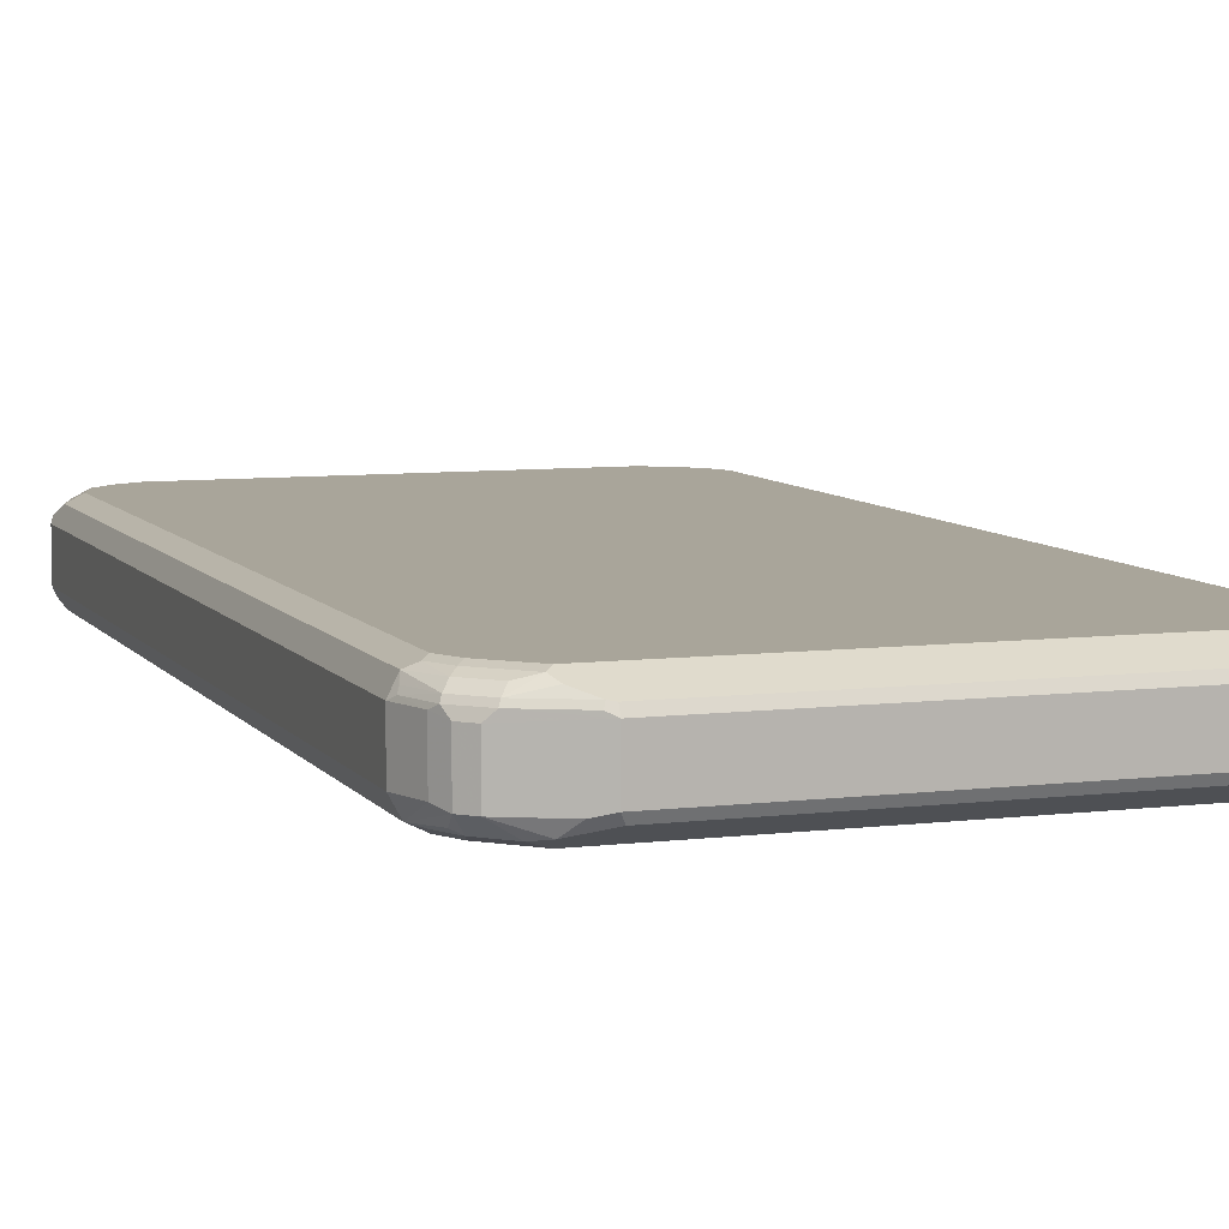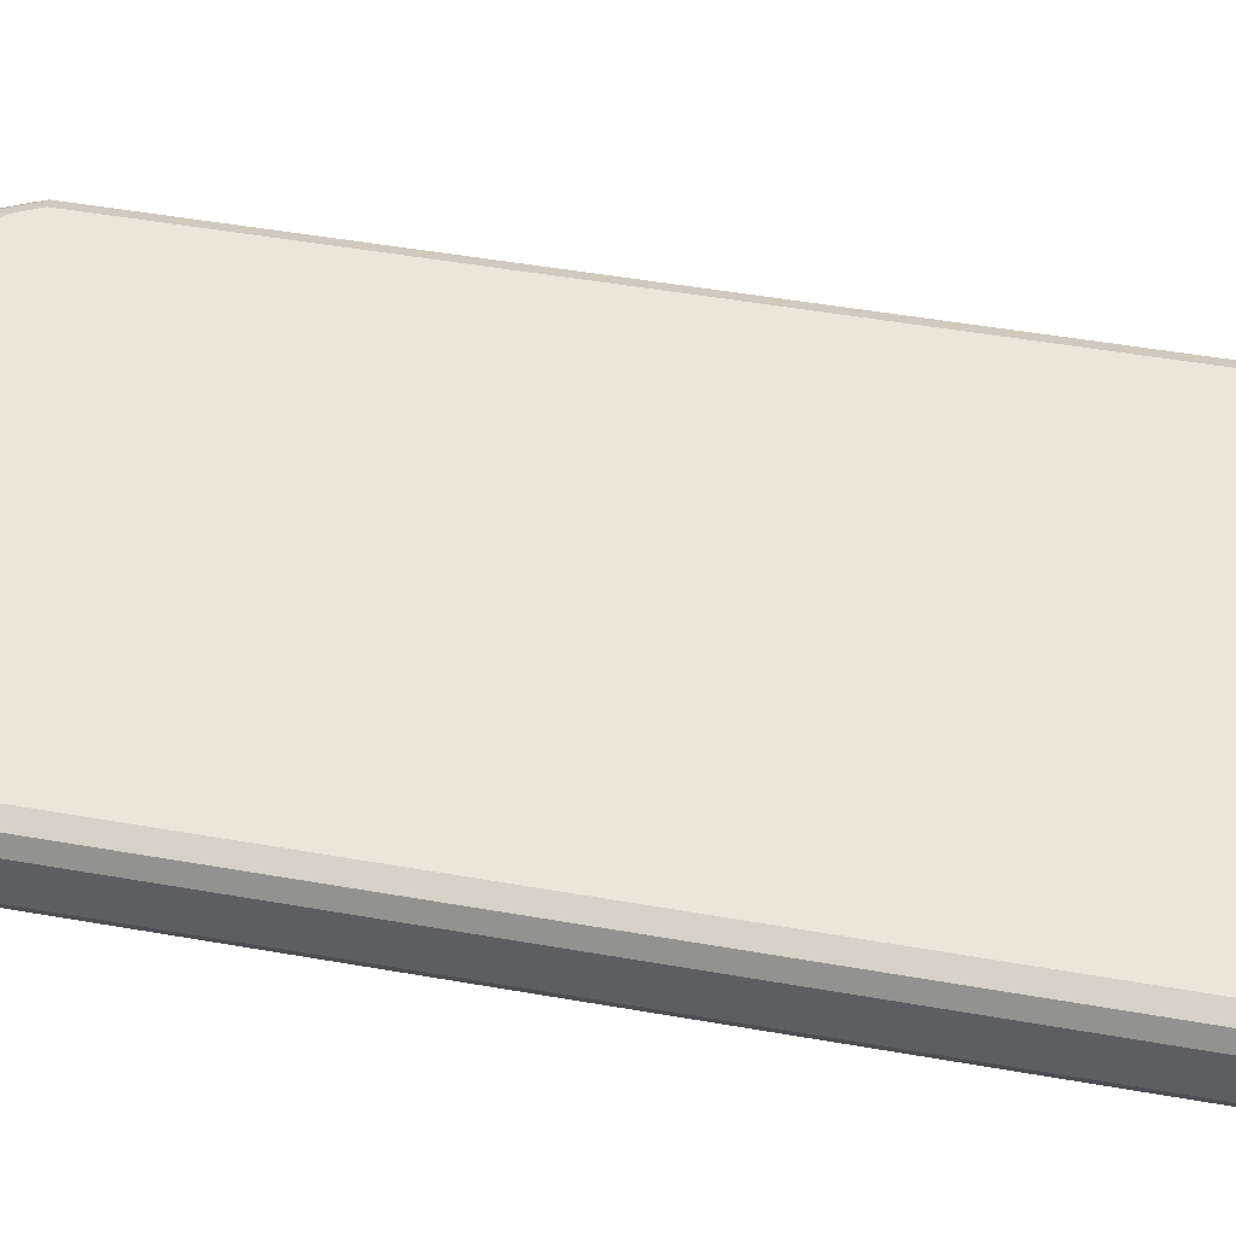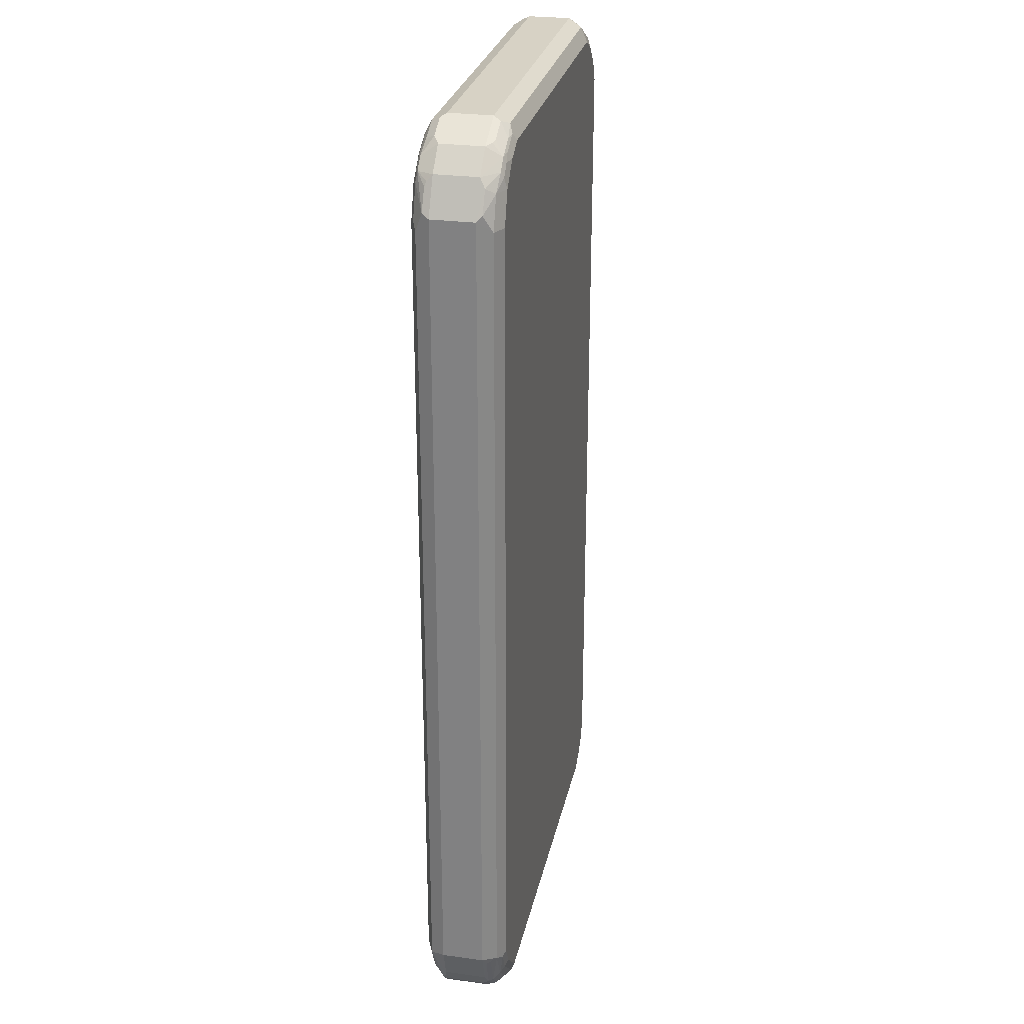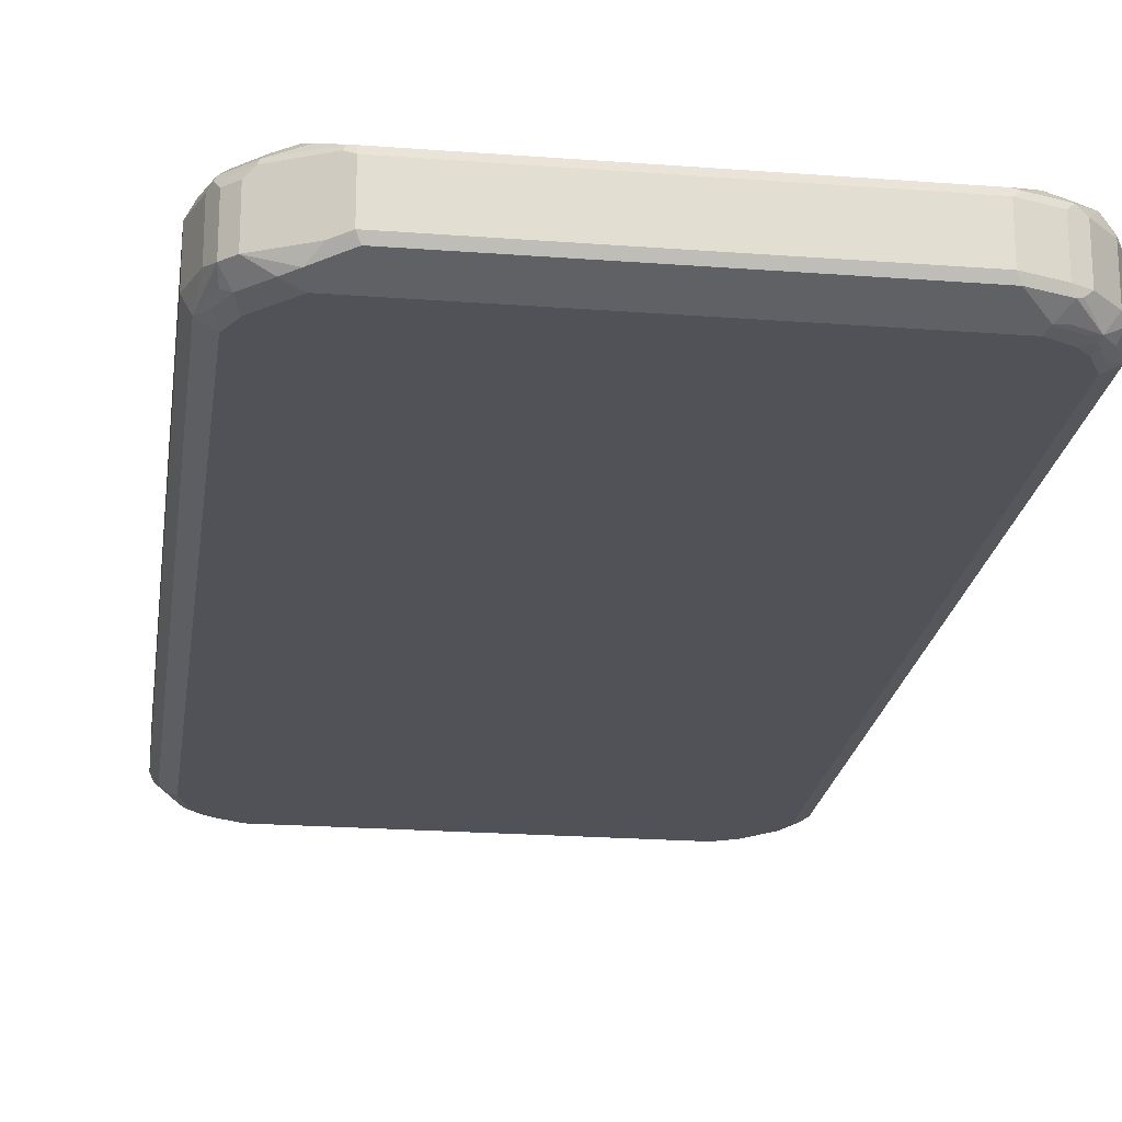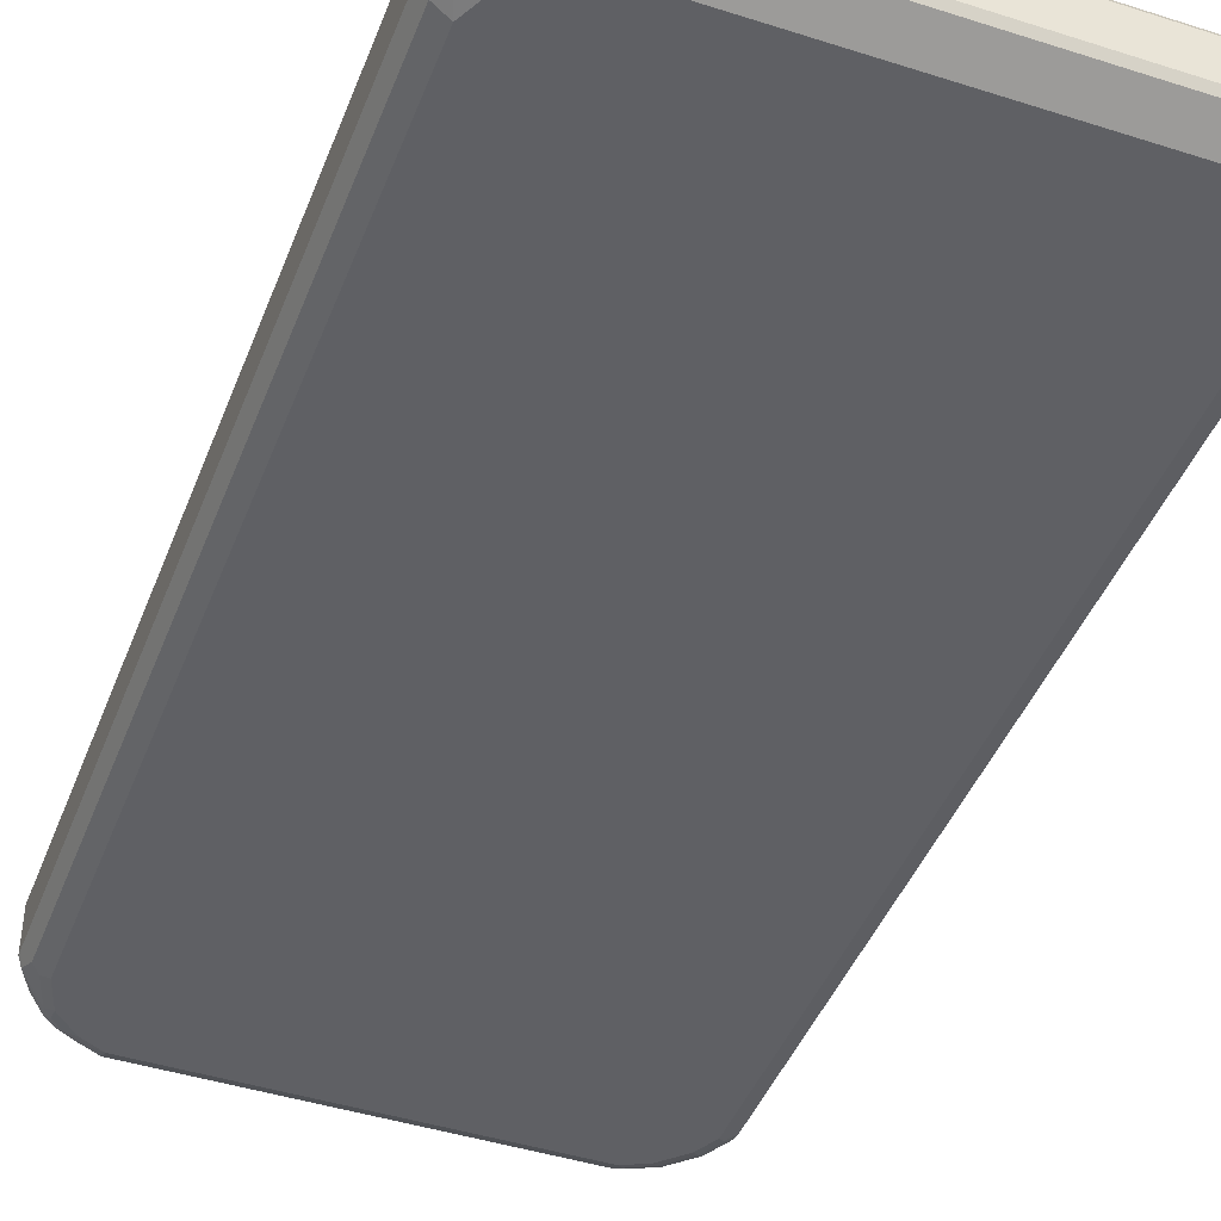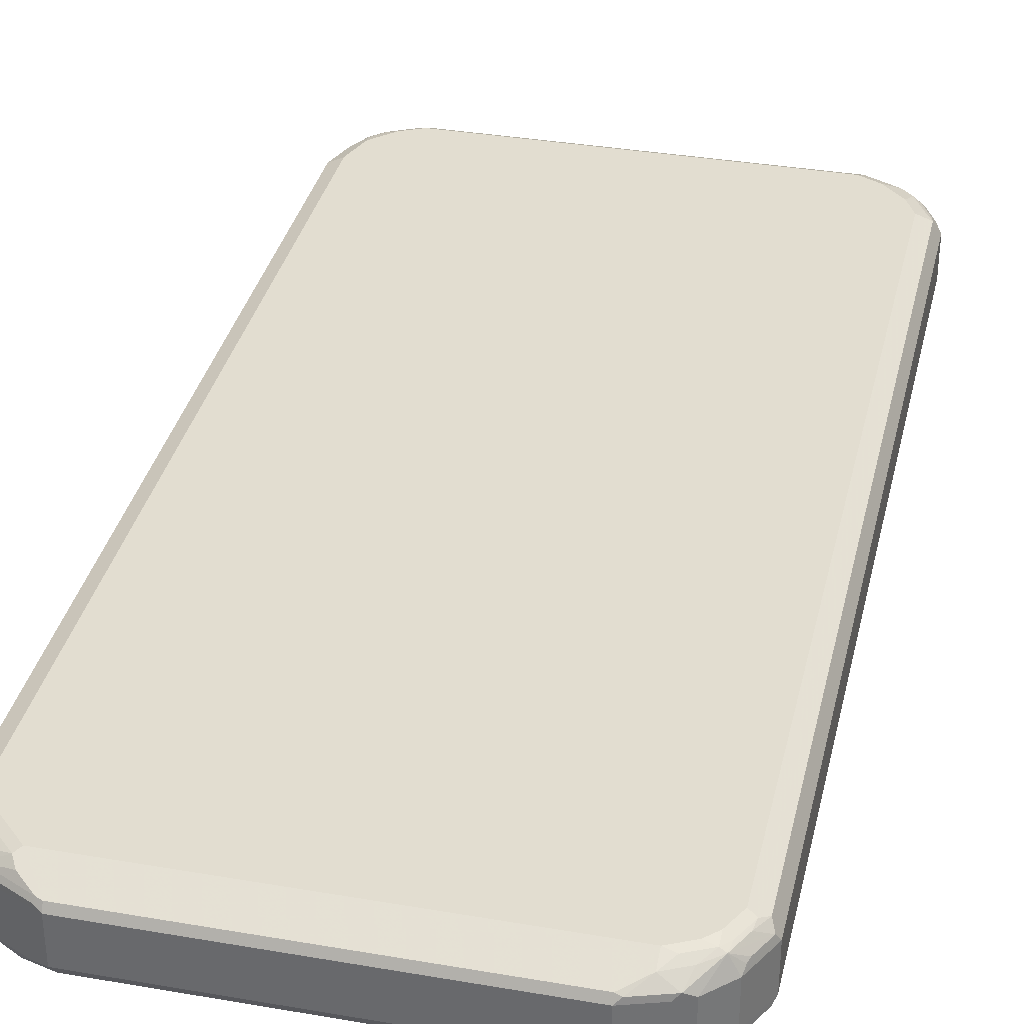
<metadata>
{"format":"obj","ext":"obj","renderer":"f3d","projection":"perspective","resolution":1024,"background":"white","views":[{"elev":7.5,"azim":-19.5,"up":"+Z"},{"elev":48.7,"azim":-78.9,"up":"+Z"},{"elev":27.3,"azim":-78.2,"up":"+Y"},{"elev":-21.5,"azim":-7.7,"up":"+Z"},{"elev":-44.2,"azim":-20.5,"up":"+Z"},{"elev":35.1,"azim":12.9,"up":"+Z"}]}
</metadata>
<code>
v -0.3396 0.879 0.07991
v 0.3395 0.879 0.07991
v 0.3462 0.9056 0.06658
v 0.3695 0.889 0.06991
v 0.4028 0.8823 0.06325
v 0.4095 0.869 0.06991
v 0.3795 0.859 0.07991
v 0.3995 0.839 0.07991
v 0.4395 0.7791 0.07991
v 0.4194 0.819 0.07991
v 0.4294 0.849 0.06991
v 0.4494 0.809 0.06991
v 0.4661 0.7857 0.06658
v 0.4528 -0.7857 0.07324
v 0.4661 -0.5265 0.06658
v 0.4728 -0.7857 0.05327
v 0.4661 -0.7724 0.06658
v 0.4494 -0.8041 0.06991
v 0.4295 -0.844 0.06991
v 0.4528 -0.8257 0.05327
v 0.4494 -0.834 0.04993
v 0.4461 -0.8457 0.03995
v 0.4061 -0.8856 0.03995
v 0.3895 -0.8939 0.04993
v 0.3995 -0.8656 0.06658
v 0.3595 -0.8856 0.06658
v 0.4195 -0.8415 0.0749
v 0.4328 -0.8257 0.07324
v 0.4195 -0.819 0.07991
v 0.3995 -0.839 0.07991
v 0.4395 -0.7791 0.07991
v 0.3595 -0.859 0.07991
v 0.3795 -0.8615 0.0749
v 0.3196 -0.9123 0.05327
v 0.3296 -0.9139 0.04993
v 0.3795 -0.8989 0.03995
v 0.3795 -0.8989 -0.03995
v 0.3196 -0.9189 0.03995
v -0.3196 -0.9123 0.05327
v -0.3196 -0.9189 0.03995
v -0.3196 -0.9189 -0.03995
v -0.3463 -0.9056 -0.0466
v -0.4261 -0.8656 0.03329
v -0.4261 -0.8656 -0.0466
v -0.4461 -0.8457 0.03329
v -0.4527 -0.8324 0.0466
v -0.4128 -0.8723 0.0466
v -0.3329 -0.9123 0.0466
v -0.3296 -0.9089 0.05492
v -0.4095 -0.869 0.05492
v -0.3595 -0.8856 0.06658
v -0.3595 -0.859 0.07991
v -0.3695 -0.869 0.0749
v -0.3995 -0.859 0.06741
v -0.4394 -0.819 0.06741
v -0.4294 -0.8091 0.0749
v -0.4195 -0.7991 0.07991
v -0.4395 -0.7591 0.07991
v -0.4494 -0.7691 0.0749
v -0.4661 -0.7591 0.06658
v -0.4494 -0.829 0.05492
v -0.4728 -0.7724 0.0466
v -0.4694 -0.7691 0.05492
v -0.4794 -0.7591 0.03995
v -0.4594 -0.819 0.03995
v -0.4594 -0.819 -0.03995
v -0.4794 -0.7591 -0.03995
v -0.4661 -0.7658 -0.06658
v -0.4728 0.7857 -0.05327
v -0.4794 0.7791 -0.03995
v -0.4794 0.7791 0.03995
v -0.4661 0.759 0.06658
v -0.4395 0.759 0.07991
v -0.3995 0.839 0.07991
v -0.4194 0.819 0.07991
v -0.4461 0.819 0.06658
v -0.422 0.839 0.0749
v -0.3795 0.859 0.07991
v -0.402 0.859 0.0749
v -0.4045 0.869 0.06991
v -0.3861 0.8723 0.07324
v -0.3462 0.8923 0.07324
v -0.3646 0.889 0.06991
v -0.3861 0.8923 0.05327
v -0.3462 0.9123 0.05327
v -0.3329 0.9056 0.06658
v -0.3396 0.9189 0.03995
v -0.4062 0.8856 0.03995
v -0.3945 0.889 0.04993
v -0.3995 0.879 0.05993
v -0.4461 0.8457 0.03995
v -0.4245 0.849 0.06991
v -0.4545 0.829 0.04993
v -0.4744 0.789 0.04993
v -0.4461 0.8457 -0.03995
v -0.4062 0.8856 -0.03995
v -0.4295 0.844 -0.06991
v -0.4395 0.839 -0.05993
v -0.4527 0.8257 -0.05327
v -0.4494 0.834 -0.04993
v -0.4328 0.8257 -0.07324
v -0.4194 0.8415 -0.0749
v -0.3995 0.8615 -0.0749
v -0.4095 0.864 -0.06991
v -0.3895 0.8939 -0.04993
v -0.3795 0.8856 -0.06658
v -0.3396 0.9056 -0.06658
v -0.3496 0.9139 -0.04993
v -0.3396 0.9189 -0.03995
v 0.3595 0.9189 -0.03995
v 0.3395 0.9056 -0.06658
v 0.3595 0.9123 -0.05327
v 0.3695 0.9089 -0.05492
v 0.3595 0.8989 -0.06741
v 0.3496 0.889 -0.0749
v 0.3995 0.879 -0.06741
v 0.4095 0.889 -0.05492
v 0.4395 0.839 -0.06741
v 0.4494 0.849 -0.05492
v 0.4328 0.8723 -0.0466
v 0.4128 0.8923 -0.0466
v 0.3728 0.9123 -0.0466
v 0.4261 0.8856 -0.03329
v 0.4461 0.8657 -0.03329
v 0.4527 0.8523 -0.0466
v 0.4728 0.8124 -0.0466
v 0.4661 0.8257 0.0466
v 0.4794 0.799 0.03995
v 0.4794 0.799 -0.03995
v 0.4728 0.799 -0.05327
v 0.4694 0.809 -0.05492
v 0.4594 0.799 -0.06741
v 0.4661 0.7791 -0.06658
v 0.4794 -0.7791 -0.03995
v 0.4794 -0.7791 0.03995
v 0.4461 -0.8457 -0.03995
v 0.4544 -0.829 -0.04993
v 0.4245 -0.849 -0.06991
v 0.4061 -0.8856 -0.03995
v 0.3945 -0.8889 -0.04993
v 0.3862 -0.8923 -0.05327
v 0.4627 0.8023 0.06325
v 0.4428 0.8424 0.06325
v 0.4461 0.8657 0.0466
v 0.4261 0.8856 0.0466
v 0.3595 0.9189 0.03995
v 0.3862 0.9056 0.0466
v 0.3628 0.9023 0.06325
v 0.3196 -0.9189 -0.03995
v 0.3262 -0.9123 -0.05327
v 0.3662 -0.8723 -0.07324
v 0.3845 -0.869 -0.06991
v 0.4061 -0.8523 -0.07324
v 0.4219 -0.839 -0.0749
v 0.3995 -0.839 -0.07991
v 0.3595 -0.859 -0.07991
v -0.3595 -0.859 -0.07991
v 0.4395 -0.7791 -0.07991
v 0.4195 -0.819 -0.07991
v 0.442 -0.7991 -0.0749
v 0.4461 -0.819 -0.06658
v 0.4661 -0.7791 -0.06658
v 0.4395 0.7791 -0.07991
v 0.4744 -0.7891 -0.04993
v 0.4494 0.789 -0.0749
v 0.4294 0.829 -0.0749
v 0.4095 0.849 -0.0749
v 0.4194 0.819 -0.07991
v -0.3396 0.879 -0.07991
v 0.3395 0.879 -0.07991
v 0.3795 0.859 -0.07991
v 0.3895 0.869 -0.0749
v -0.3595 0.8815 -0.0749
v -0.3795 0.859 -0.07991
v -0.3995 0.839 -0.07991
v -0.4194 0.819 -0.07991
v -0.4395 0.759 -0.07991
v -0.4195 0.8137 -0.07991
v -0.4395 -0.7591 -0.07991
v -0.4528 0.7657 -0.07324
v -0.4661 0.7524 -0.06658
v -0.4494 -0.7891 -0.06991
v -0.4195 -0.7991 -0.07991
v -0.4294 -0.829 -0.06991
v -0.4428 -0.8224 -0.06325
v -0.4461 -0.8457 -0.0466
v -0.3895 -0.869 -0.06991
v -0.3662 -0.8856 -0.06658
v -0.3129 -0.9123 -0.05327
f 2 3 1
f 4 3 2
f 4 5 3
f 4 6 5
f 7 6 4
f 7 8 6
f 7 2 8
f 7 4 2
f 8 2 9
f 10 8 9
f 10 11 8
f 10 9 11
f 12 11 9
f 12 13 11
f 12 9 13
f 14 13 9
f 15 13 14
f 15 16 13
f 17 16 15
f 17 18 16
f 17 14 18
f 17 15 14
f 18 14 19
f 18 19 16
f 19 20 16
f 21 20 19
f 21 22 20
f 21 19 22
f 19 23 22
f 19 24 23
f 25 24 19
f 25 26 24
f 25 27 26
f 25 19 27
f 27 19 28
f 29 27 28
f 29 30 27
f 29 9 30
f 31 9 29
f 31 14 9
f 31 29 14
f 29 28 14
f 14 28 19
f 30 9 32
f 33 30 32
f 33 27 30
f 33 26 27
f 33 32 26
f 26 32 34
f 26 34 35
f 26 35 24
f 36 24 35
f 36 23 24
f 36 37 23
f 36 38 37
f 36 35 38
f 35 34 38
f 39 38 34
f 40 38 39
f 40 41 38
f 40 42 41
f 43 42 40
f 43 44 42
f 43 45 44
f 43 46 45
f 43 47 46
f 43 40 47
f 48 47 40
f 49 47 48
f 49 50 47
f 49 51 50
f 49 39 51
f 49 40 39
f 49 48 40
f 51 39 52
f 53 51 52
f 53 50 51
f 54 50 53
f 54 55 50
f 54 53 55
f 53 56 55
f 53 57 56
f 53 52 57
f 52 32 57
f 52 39 32
f 39 34 32
f 57 32 58
f 59 57 58
f 59 56 57
f 55 56 59
f 55 59 60
f 61 55 60
f 61 50 55
f 61 46 50
f 61 62 46
f 61 63 62
f 61 60 63
f 63 60 62
f 62 60 64
f 62 64 65
f 62 65 46
f 46 65 45
f 65 66 45
f 65 64 66
f 67 66 64
f 67 68 66
f 67 69 68
f 67 70 69
f 67 64 70
f 64 71 70
f 64 72 71
f 60 72 64
f 60 58 72
f 59 58 60
f 58 73 72
f 58 32 73
f 32 9 73
f 1 73 9
f 74 73 1
f 75 73 74
f 75 76 73
f 75 77 76
f 75 74 77
f 78 77 74
f 79 77 78
f 79 80 77
f 79 81 80
f 79 78 81
f 81 78 1
f 81 1 82
f 81 82 83
f 81 83 80
f 83 84 80
f 83 85 84
f 83 86 85
f 83 82 86
f 82 1 86
f 1 3 86
f 87 86 3
f 85 86 87
f 84 85 87
f 84 87 88
f 89 84 88
f 89 90 84
f 89 88 90
f 88 80 90
f 91 80 88
f 91 92 80
f 93 92 91
f 93 76 92
f 94 76 93
f 94 72 76
f 94 71 72
f 94 93 71
f 93 70 71
f 93 95 70
f 93 91 95
f 91 88 95
f 96 95 88
f 97 95 96
f 97 98 95
f 99 98 97
f 100 98 99
f 100 95 98
f 100 69 95
f 100 99 69
f 99 97 69
f 97 101 69
f 97 102 101
f 97 103 102
f 97 104 103
f 97 96 104
f 105 104 96
f 106 104 105
f 106 103 104
f 106 107 103
f 106 105 107
f 108 107 105
f 108 109 107
f 108 105 109
f 105 96 109
f 96 88 109
f 88 87 109
f 110 109 87
f 110 111 109
f 112 111 110
f 113 111 112
f 114 111 113
f 114 115 111
f 114 116 115
f 114 113 116
f 117 116 113
f 117 118 116
f 117 119 118
f 117 120 119
f 117 121 120
f 117 113 121
f 122 121 113
f 122 110 121
f 122 113 110
f 113 112 110
f 121 110 123
f 121 123 120
f 124 120 123
f 125 120 124
f 125 119 120
f 125 126 119
f 125 124 126
f 126 124 127
f 126 127 128
f 126 128 129
f 126 129 130
f 126 130 131
f 126 131 119
f 131 132 119
f 131 133 132
f 130 133 131
f 130 129 133
f 129 134 133
f 129 128 134
f 135 134 128
f 136 134 135
f 136 137 134
f 136 138 137
f 139 138 136
f 139 140 138
f 139 141 140
f 139 37 141
f 139 23 37
f 139 136 23
f 136 22 23
f 136 135 22
f 135 16 22
f 135 128 16
f 13 16 128
f 127 13 128
f 142 13 127
f 142 143 13
f 142 127 143
f 143 127 144
f 143 144 11
f 143 11 13
f 11 144 6
f 8 11 6
f 144 145 6
f 144 123 145
f 124 123 144
f 124 144 127
f 110 145 123
f 146 145 110
f 146 147 145
f 146 3 147
f 146 87 3
f 146 110 87
f 148 147 3
f 148 5 147
f 148 3 5
f 5 145 147
f 5 6 145
f 20 22 16
f 141 37 149
f 141 149 150
f 151 141 150
f 152 141 151
f 152 138 141
f 152 151 138
f 153 138 151
f 153 154 138
f 153 155 154
f 153 151 155
f 151 156 155
f 151 150 156
f 156 150 157
f 156 157 158
f 159 156 158
f 155 156 159
f 154 155 159
f 160 154 159
f 160 161 154
f 160 162 161
f 160 158 162
f 160 159 158
f 162 158 163
f 162 163 133
f 162 133 134
f 164 162 134
f 164 137 162
f 164 134 137
f 161 162 137
f 161 137 138
f 154 161 138
f 165 133 163
f 165 132 133
f 165 118 132
f 166 118 165
f 166 167 118
f 166 168 167
f 166 163 168
f 166 165 163
f 163 158 168
f 157 168 158
f 169 168 157
f 170 168 169
f 171 168 170
f 171 167 168
f 171 172 167
f 171 115 172
f 171 170 115
f 115 170 111
f 170 169 111
f 107 111 169
f 107 109 111
f 173 107 169
f 173 103 107
f 173 169 103
f 103 169 174
f 103 174 175
f 102 103 175
f 176 102 175
f 176 101 102
f 176 177 101
f 176 178 177
f 176 175 178
f 178 175 177
f 177 175 179
f 180 177 179
f 180 101 177
f 180 181 101
f 180 179 181
f 179 68 181
f 179 182 68
f 183 182 179
f 184 182 183
f 184 68 182
f 184 185 68
f 186 185 184
f 186 68 185
f 186 66 68
f 186 45 66
f 44 45 186
f 44 186 184
f 44 184 187
f 44 187 188
f 44 188 42
f 42 188 189
f 41 42 189
f 41 189 149
f 41 149 38
f 149 37 38
f 149 189 150
f 150 189 157
f 188 157 189
f 188 187 157
f 183 157 187
f 183 179 157
f 179 175 157
f 175 169 157
f 174 169 175
f 184 183 187
f 69 181 68
f 69 101 181
f 115 116 172
f 167 172 116
f 167 116 118
f 132 118 119
f 141 138 140
f 69 70 95
f 76 72 73
f 76 77 92
f 80 92 77
f 84 90 80
f 78 74 1
f 2 1 9
f 47 50 46

</code>
